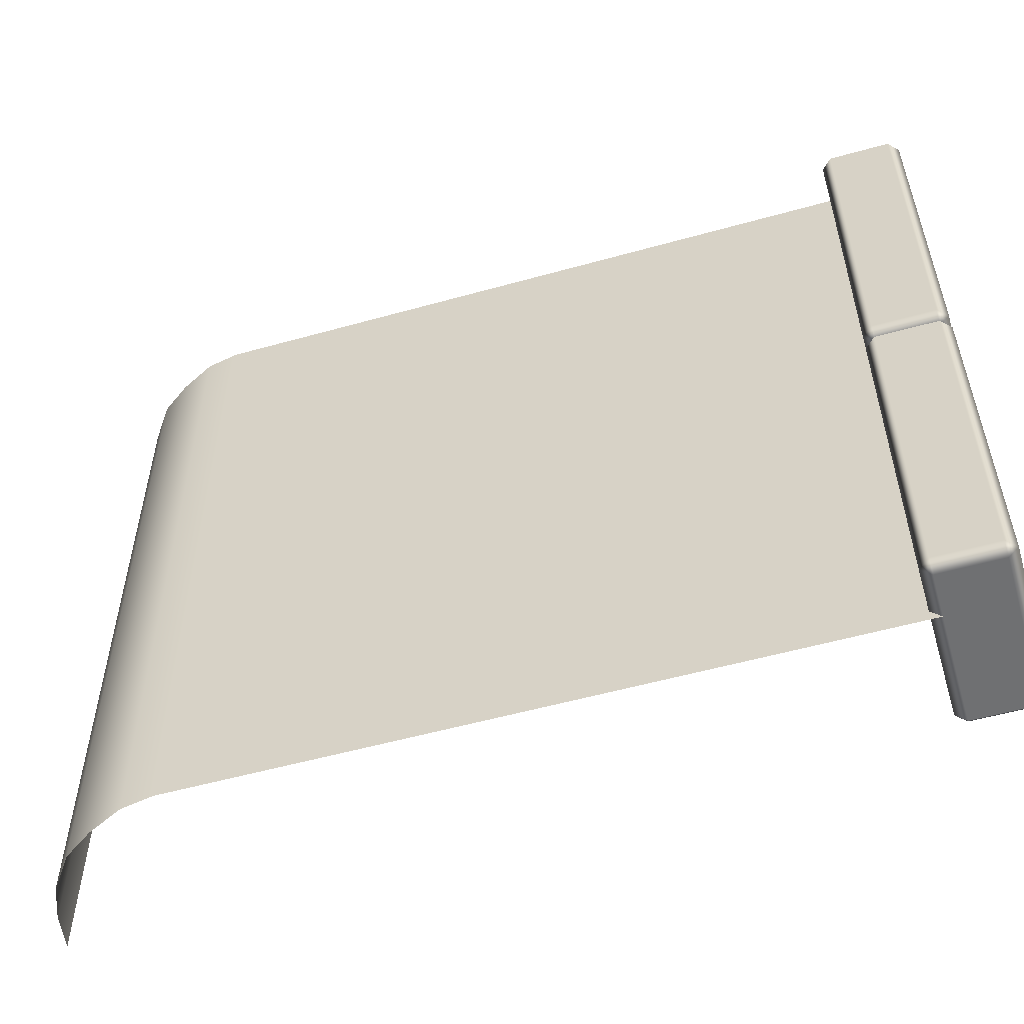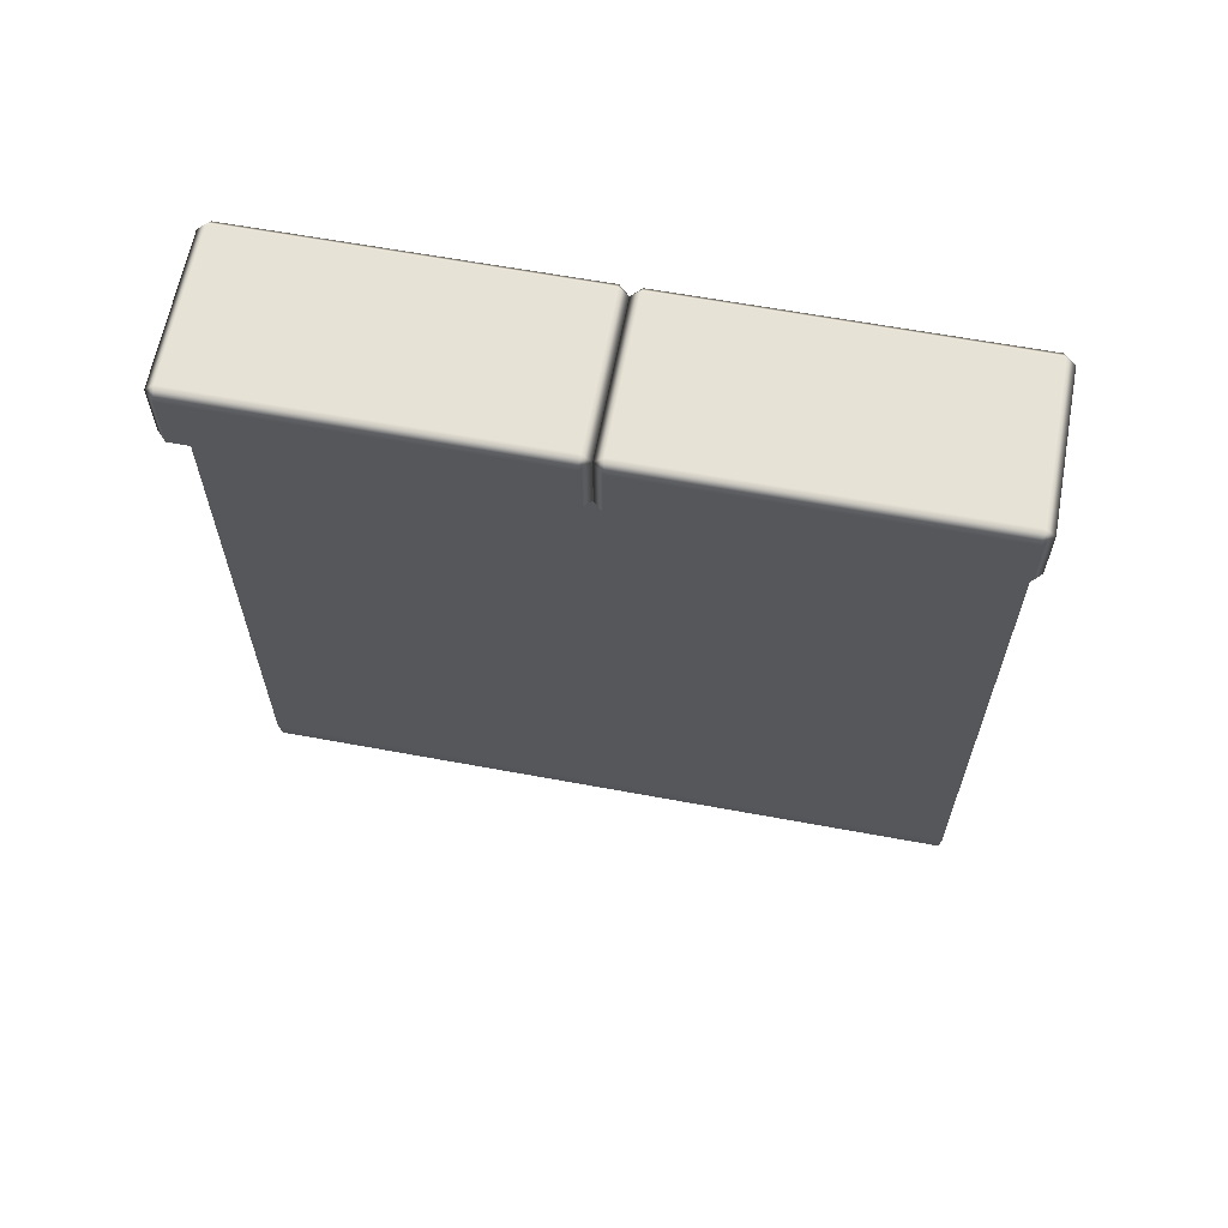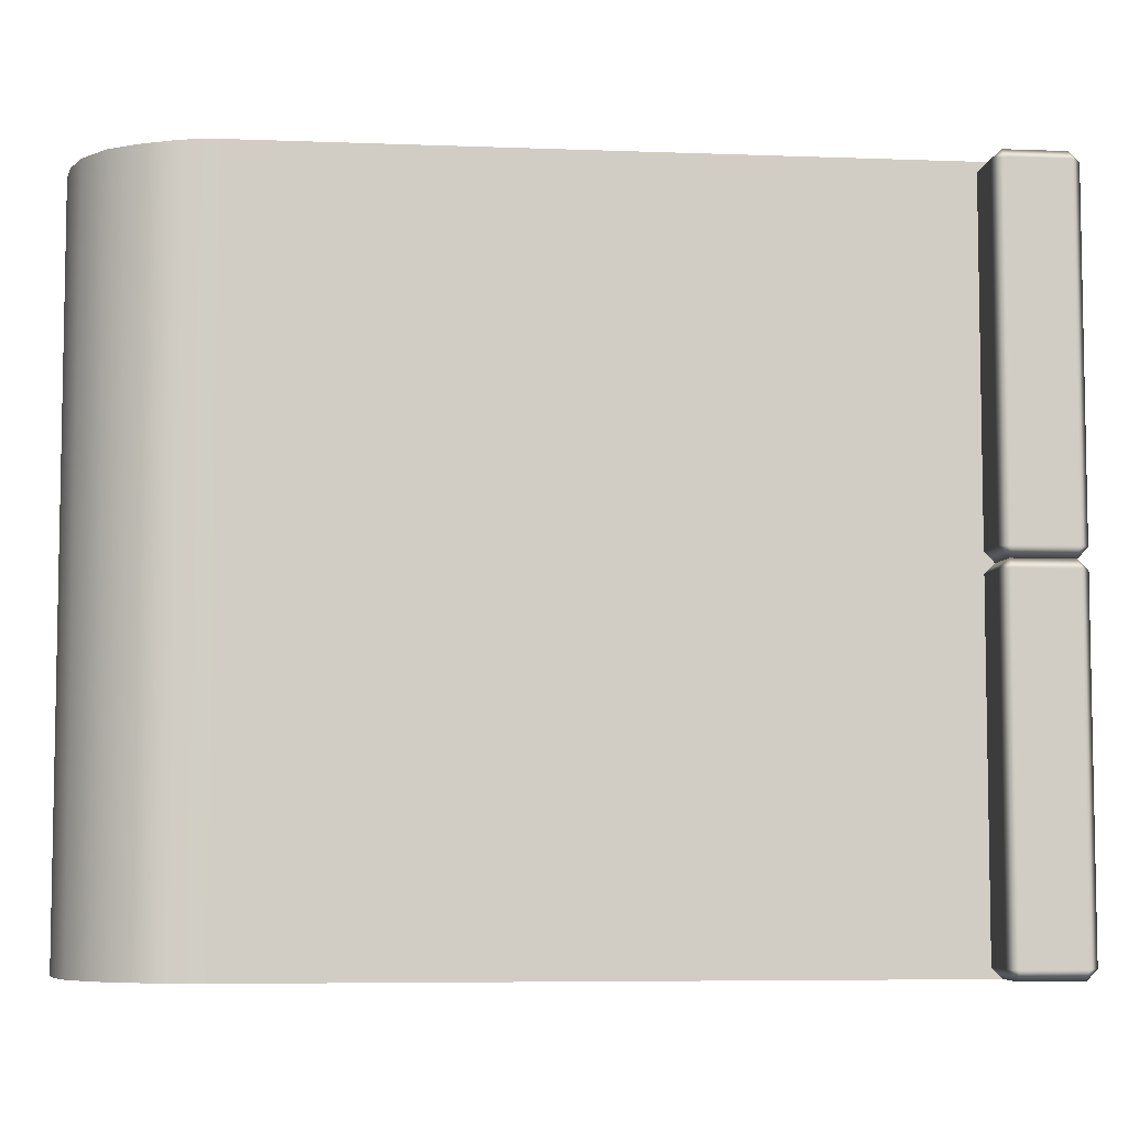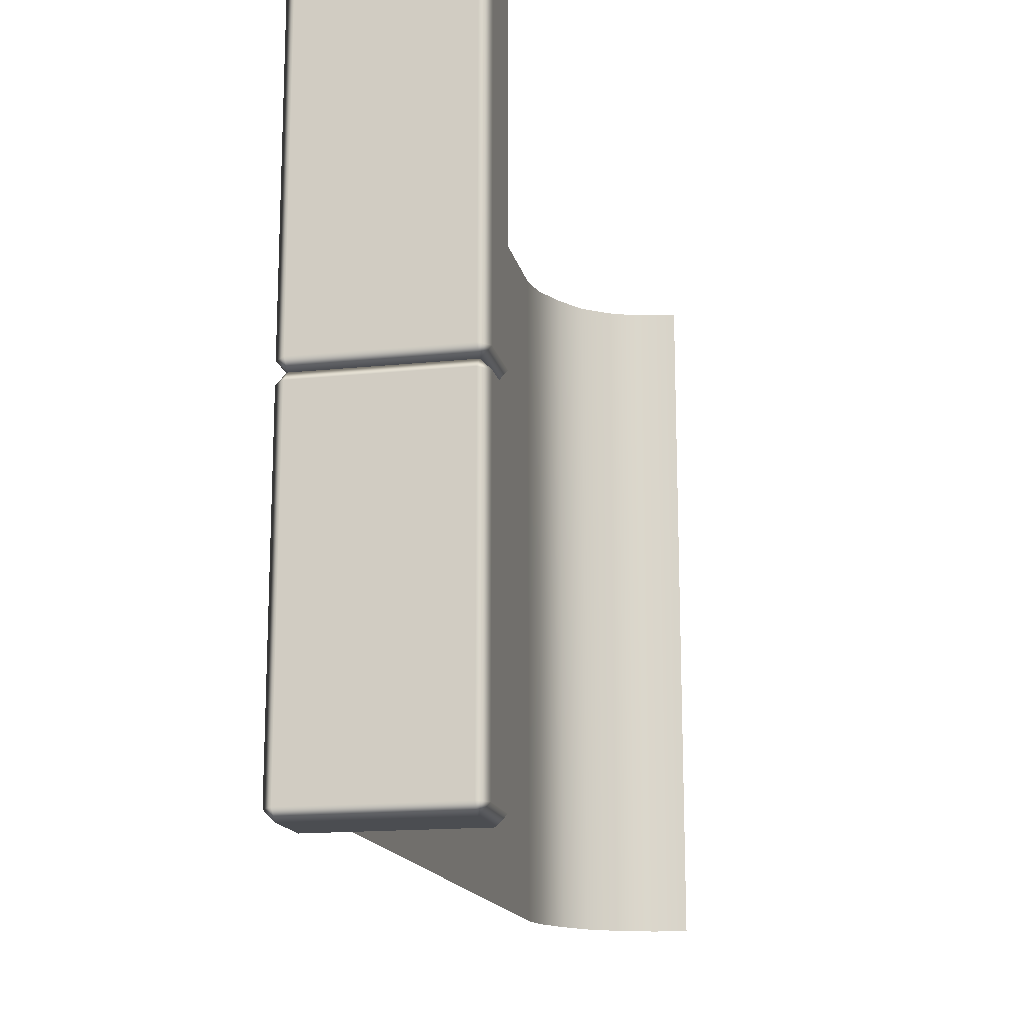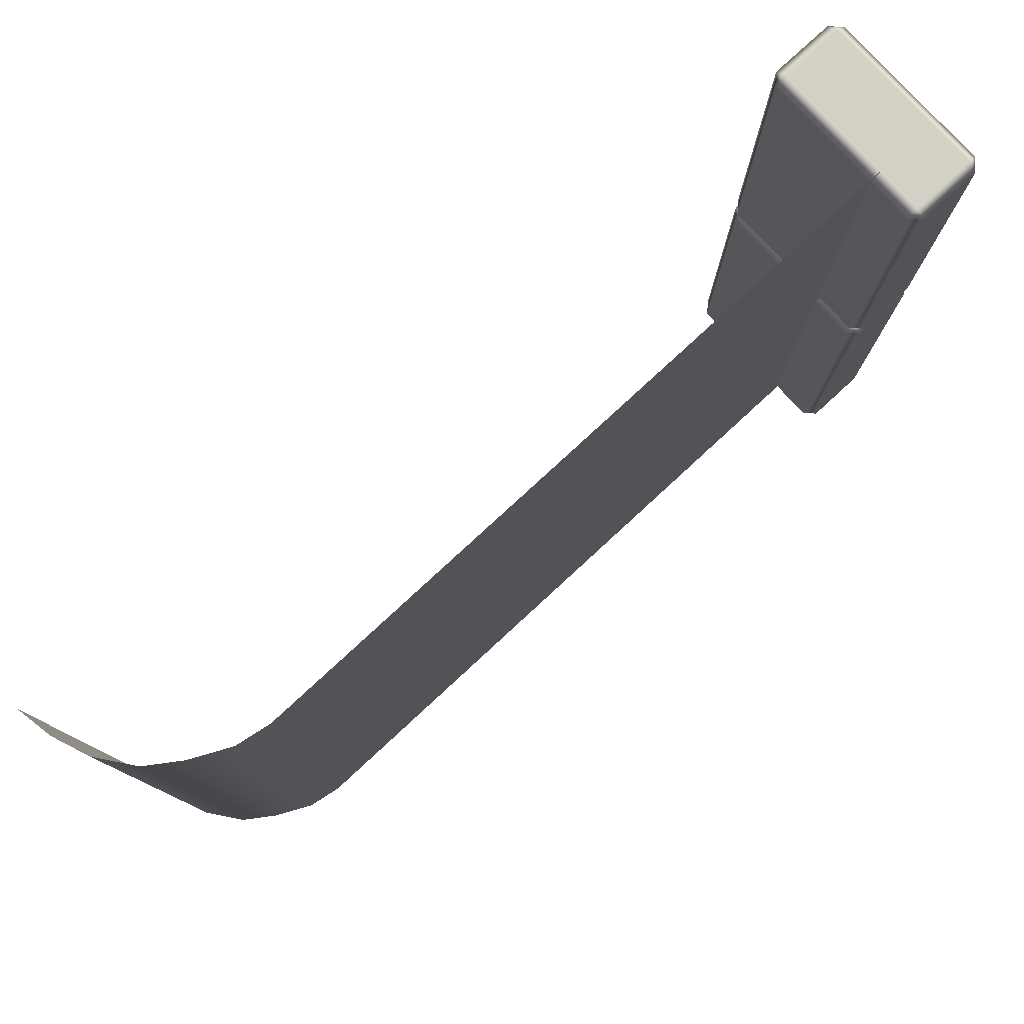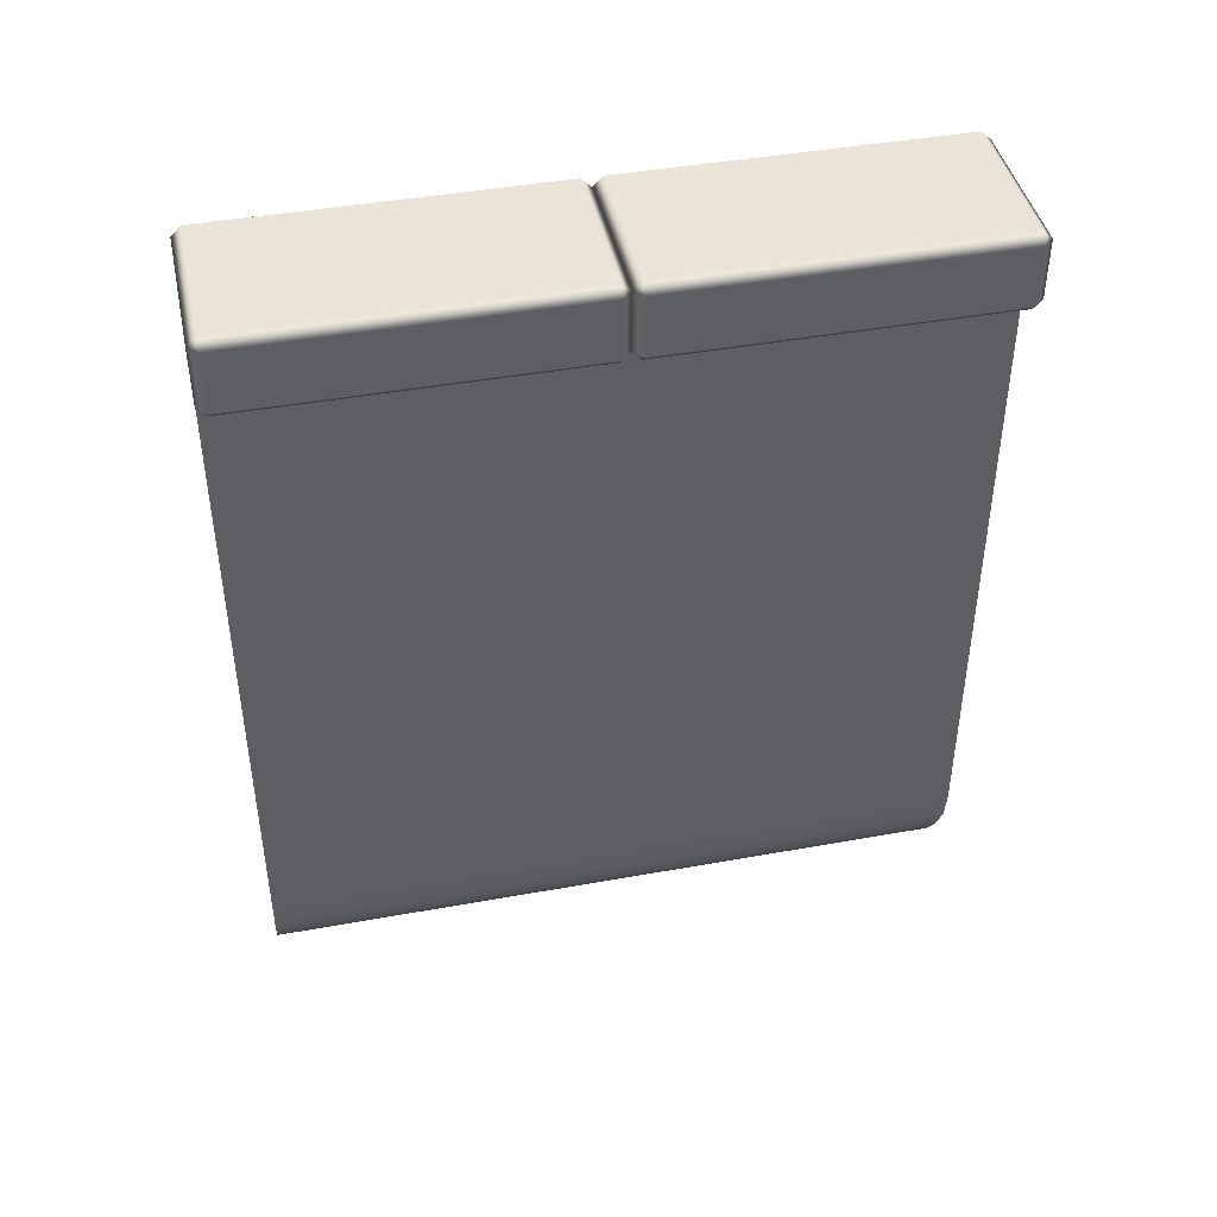
<metadata>
{"format":"obj","ext":"obj","renderer":"f3d","projection":"perspective","resolution":1024,"background":"white","views":[{"elev":-54.8,"azim":106.5,"up":"+Z"},{"elev":63.1,"azim":100.6,"up":"+Y"},{"elev":-6.3,"azim":83.6,"up":"+Z"},{"elev":-15.9,"azim":-167.9,"up":"+Z"},{"elev":79.1,"azim":47.3,"up":"+Z"},{"elev":43.2,"azim":77.9,"up":"+Y"}]}
</metadata>
<code>
g airballoon_empty_01
v -41.35 66.41 -116.6
v -41.35 46.34 -116.6
v -38.01 46.34 -120
v -41.35 66.41 -3.263
v -41.35 46.34 -3.263
v -41.35 66.41 -116.6
v -38.01 46.34 -120
v -38.01 66.41 -120
v 14.47 66.41 -120
v 14.47 46.34 -120
v -38.01 69.76 -116.6
v -38.01 69.76 -3.263
v -41.35 66.41 -3.263
v -41.35 66.41 -116.6
v 14.47 69.76 -116.6
v -38.01 66.41 -120
v 14.47 66.41 -120
v 14.47 69.76 -3.263
v 17.82 66.41 -116.6
v 17.82 66.41 -3.263
v 14.47 66.41 -120
v 14.47 46.34 -120
v 17.82 46.34 -116.6
v 17.82 66.41 -116.6
v -41.35 46.34 -116.6
v -41.35 46.34 -3.263
v -38.01 43 -3.263
v -38.01 43 -116.6
v 14.47 43 -116.6
v 14.47 43 -3.263
v 17.82 46.34 -3.263
v 17.82 46.34 -116.6
v -38.01 46.34 -3.433e-05
v 14.47 46.34 -3.242e-05
v -38.01 43 -116.6
v 14.47 43 -116.6
v 14.47 46.34 -120
v -38.01 46.34 -120
v -41.35 46.34 -3.263
v -41.35 66.41 -3.263
v -38.01 66.41 -3.433e-05
v -38.01 46.34 -3.433e-05
v -38.01 69.76 -3.263
v 14.47 69.76 -3.263
v 14.47 66.41 -3.242e-05
v -38.01 66.41 -3.433e-05
v -41.35 66.41 -3.263
v 14.47 46.34 -3.242e-05
v 14.47 66.41 -3.242e-05
v 17.82 66.41 -3.263
v 17.82 46.34 -3.263
v 17.82 66.41 -116.6
v 17.82 46.34 -116.6
v 14.47 46.34 -3.242e-05
v -38.01 46.34 -3.433e-05
v -38.01 66.41 -3.433e-05
v 14.47 66.41 -3.242e-05
v -41.35 46.34 -116.6
v -38.01 43 -116.6
v -38.01 46.34 -120
v 14.47 43 -116.6
v 17.82 46.34 -116.6
v 14.47 46.34 -120
v 14.47 66.41 -3.242e-05
v 14.47 69.76 -3.263
v 17.82 66.41 -3.263
v -41.35 66.41 3.426
v -41.35 46.34 3.426
v -38.01 46.34 -3.433e-05
v -38.01 66.41 -3.433e-05
v -41.35 66.41 116.7
v -41.35 46.34 116.7
v -38.01 69.76 3.426
v -38.01 69.76 116.7
v -41.35 66.41 116.7
v -41.35 66.41 3.426
v -38.01 66.41 -3.433e-05
v -38.01 66.41 120
v -38.01 66.41 -3.433e-05
v 14.47 66.41 -3.242e-05
v 14.47 69.76 3.426
v -38.01 69.76 3.426
v -38.01 69.76 116.7
v 14.47 69.76 116.7
v 17.82 66.41 3.426
v 17.82 66.41 116.7
v 14.47 66.41 120
v 14.47 66.41 -3.242e-05
v 14.47 46.34 -3.242e-05
v 17.82 46.34 3.426
v 17.82 66.41 3.426
v -41.35 46.34 3.426
v -41.35 46.34 116.7
v -38.01 43 116.7
v -38.01 43 3.426
v 14.47 43 3.426
v 14.47 46.34 -3.242e-05
v -38.01 46.34 -3.433e-05
v 14.47 43 116.7
v -38.01 46.34 120
v 14.47 46.34 120
v 17.82 46.34 3.426
v 14.47 43 3.426
v 14.47 43 116.7
v 17.82 46.34 116.7
v 17.82 46.34 3.426
v 14.47 46.34 120
v -41.35 46.34 116.7
v -41.35 66.41 116.7
v -38.01 66.41 120
v -38.01 46.34 120
v 14.47 46.34 120
v 14.47 66.41 120
v 17.82 66.41 116.7
v -38.01 69.76 116.7
v 14.47 69.76 116.7
v 14.47 66.41 120
v -38.01 66.41 120
v 14.47 46.34 120
v 17.82 66.41 116.7
v 17.82 46.34 116.7
v 17.82 66.41 3.426
v 17.82 46.34 3.426
v 14.47 66.41 -3.242e-05
v -38.01 66.41 -3.433e-05
v -38.01 46.34 -3.433e-05
v 14.47 46.34 -3.242e-05
v -2 -191 -120
v -2 -191 -4.005e-05
v -5.722e-06 -180 -2.098e-05
v -1.144e-05 -180 -120
v -8 -203 -120
v -8 -203 7.629e-06
v -15 -213 -120
v -15 -213 -3.815e-06
v -26 -221 -120
v -26 -221 7.248e-05
v -37 -225 -120
v -37 -225 7.629e-06
v -49 -227 -120
v -49 -227 3.242e-05
v -1.907e-06 -60 -1.335e-05
v -3.815e-06 -60 -120
v -1.144e-05 -180 -120
v -5.722e-06 -180 -2.098e-05
v 1.907e-06 60 0
v 3.815e-06 60 -120
v -3.815e-06 -60 -120
v -1.907e-06 -60 -1.335e-05
v -2 -191 -4.005e-05
v -2 -191 120
v 0 -180 120
v -5.722e-06 -180 -2.098e-05
v -8 -203 7.629e-06
v -8 -203 120
v -15 -213 -3.815e-06
v -15 -213 120
v -26 -221 7.248e-05
v -26 -221 120
v -37 -225 7.629e-06
v -37 -225 120
v -49 -227 3.242e-05
v -49 -227 120
v 0 -60 120
v -1.907e-06 -60 -1.335e-05
v -5.722e-06 -180 -2.098e-05
v 0 -180 120
v 0 60 120
v 1.907e-06 60 0
v -1.907e-06 -60 -1.335e-05
v 0 -60 120
g airballoon_empty_01_0
f 3 2 1
f 4 1 2
f 5 4 2
f 8 7 6
f 7 8 9
f 10 7 9
f 13 12 11
f 14 13 11
f 15 11 12
f 11 15 16
f 11 16 14
f 15 17 16
f 18 15 12
f 15 18 19
f 15 19 17
f 18 20 19
f 23 22 21
f 24 23 21
f 27 26 25
f 28 27 25
f 27 28 29
f 30 27 29
f 31 30 29
f 32 31 29
f 27 30 33
f 26 27 33
f 30 34 33
f 31 34 30
f 37 36 35
f 38 37 35
f 41 40 39
f 42 41 39
f 45 44 43
f 46 45 43
f 47 46 43
f 50 49 48
f 51 50 48
f 52 50 51
f 53 52 51
f 56 55 54
f 57 56 54
f 60 59 58
f 63 62 61
f 66 65 64
f 69 68 67
f 70 69 67
f 71 67 68
f 72 71 68
f 75 74 73
f 76 75 73
f 73 77 76
f 75 78 74
f 81 80 79
f 82 81 79
f 81 82 83
f 84 81 83
f 81 84 85
f 81 85 80
f 84 86 85
f 86 84 87
f 90 89 88
f 91 90 88
f 94 93 92
f 95 94 92
f 94 95 96
f 97 96 95
f 98 97 95
f 98 95 92
f 99 94 96
f 94 99 100
f 93 94 100
f 99 101 100
f 97 102 96
f 105 104 103
f 106 105 103
f 105 107 104
f 110 109 108
f 111 110 108
f 110 111 112
f 113 110 112
f 114 113 112
f 117 116 115
f 118 117 115
f 121 120 119
f 122 120 121
f 123 122 121
f 126 125 124
f 127 126 124
g airballoon_empty_01_1
f 130 129 128
f 131 130 128
f 128 129 132
f 129 133 132
f 132 133 134
f 133 135 134
f 134 135 136
f 135 137 136
f 136 137 138
f 137 139 138
f 138 139 140
f 139 141 140
f 144 143 142
f 145 144 142
f 148 147 146
f 149 148 146
f 152 151 150
f 153 152 150
f 150 151 154
f 151 155 154
f 154 155 156
f 155 157 156
f 156 157 158
f 157 159 158
f 158 159 160
f 159 161 160
f 160 161 162
f 161 163 162
f 166 165 164
f 167 166 164
f 170 169 168
f 171 170 168

</code>
